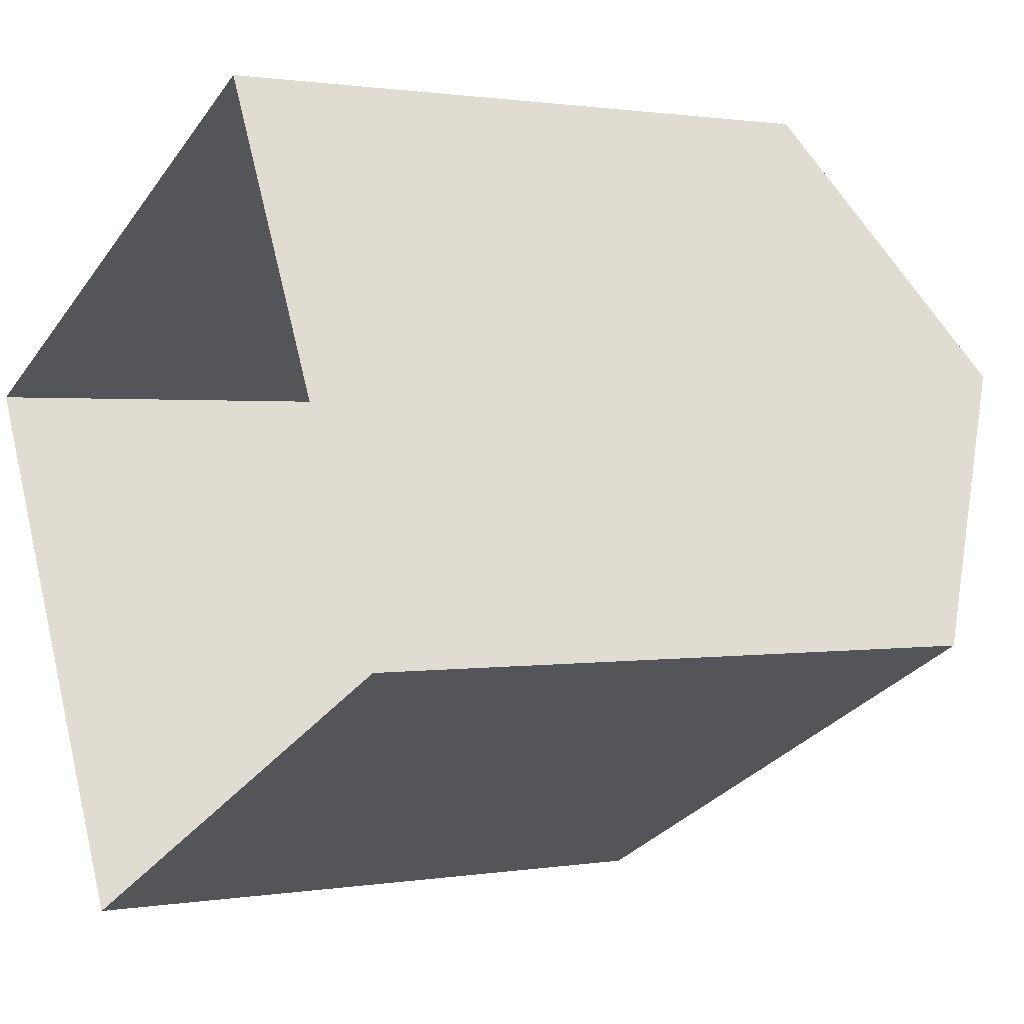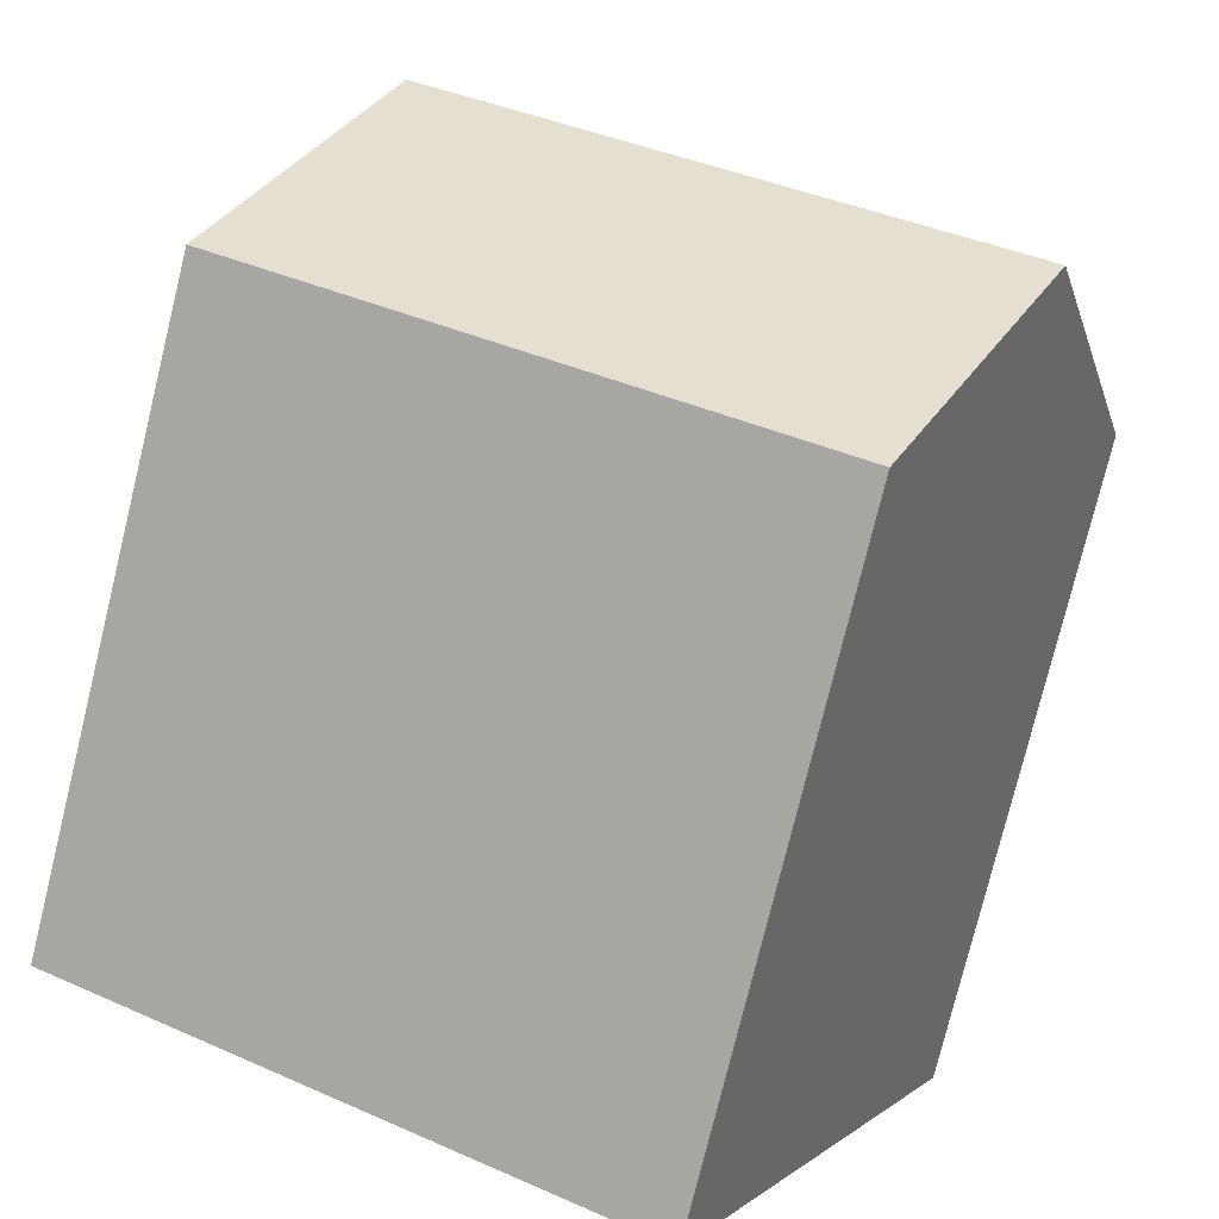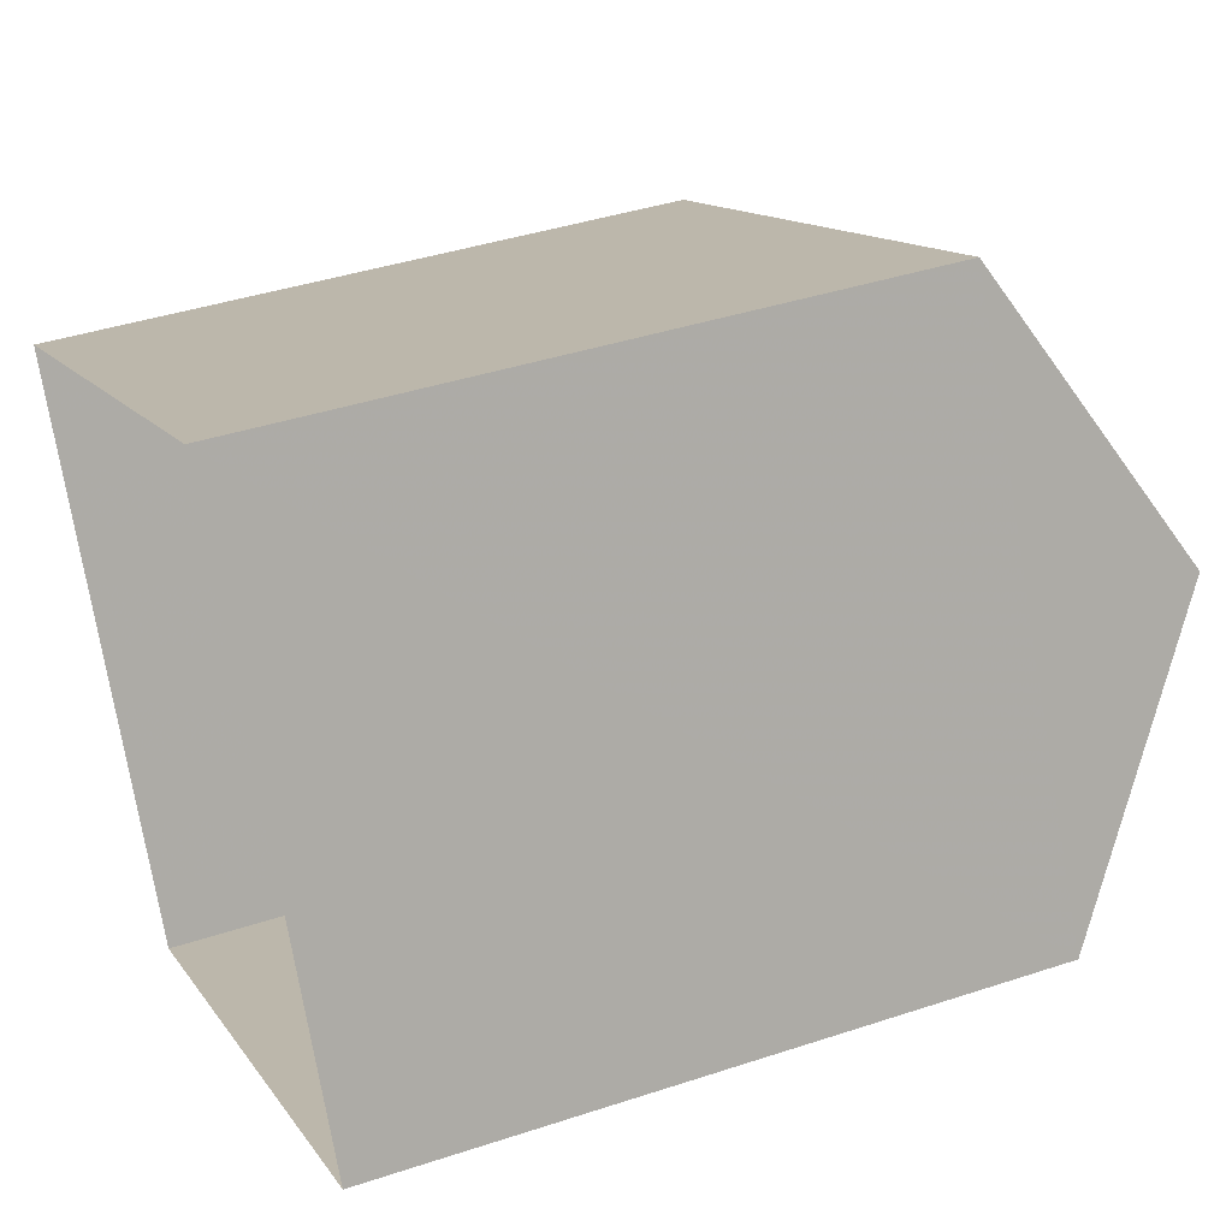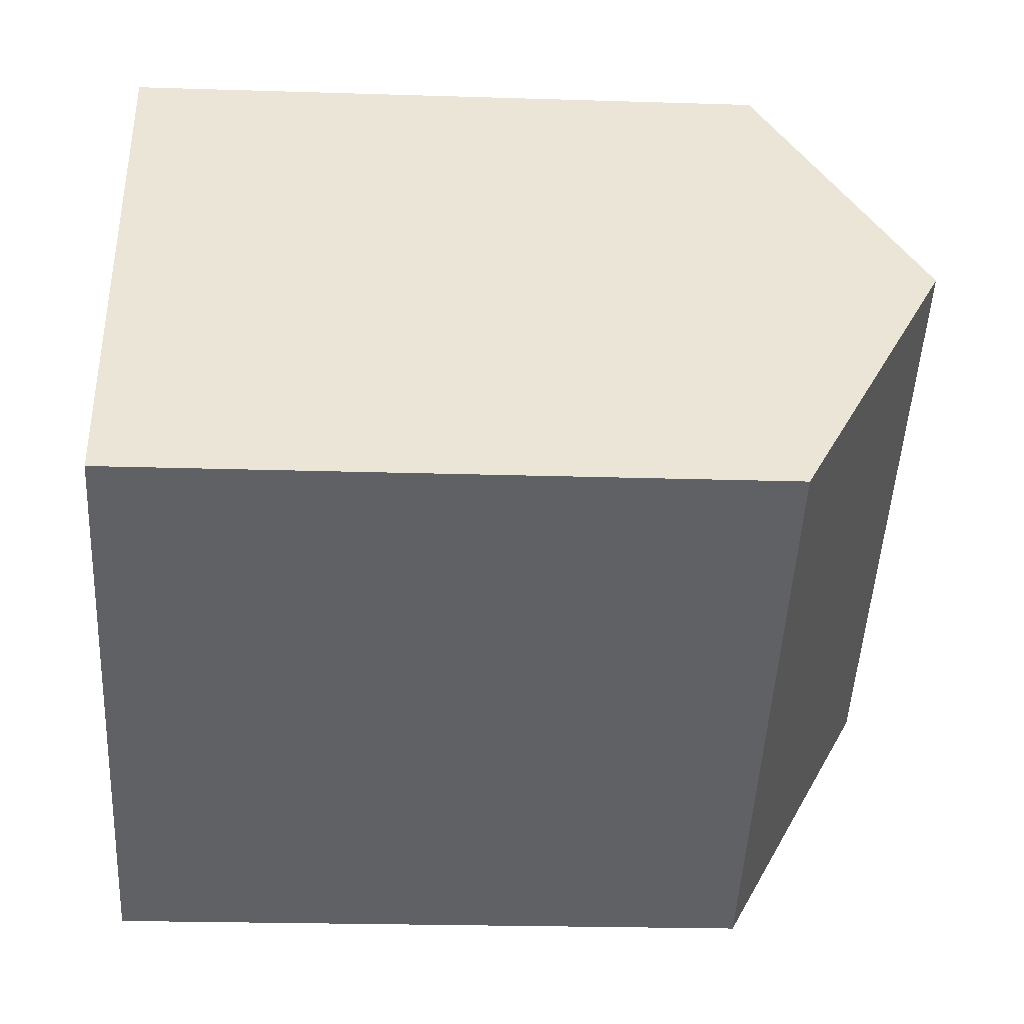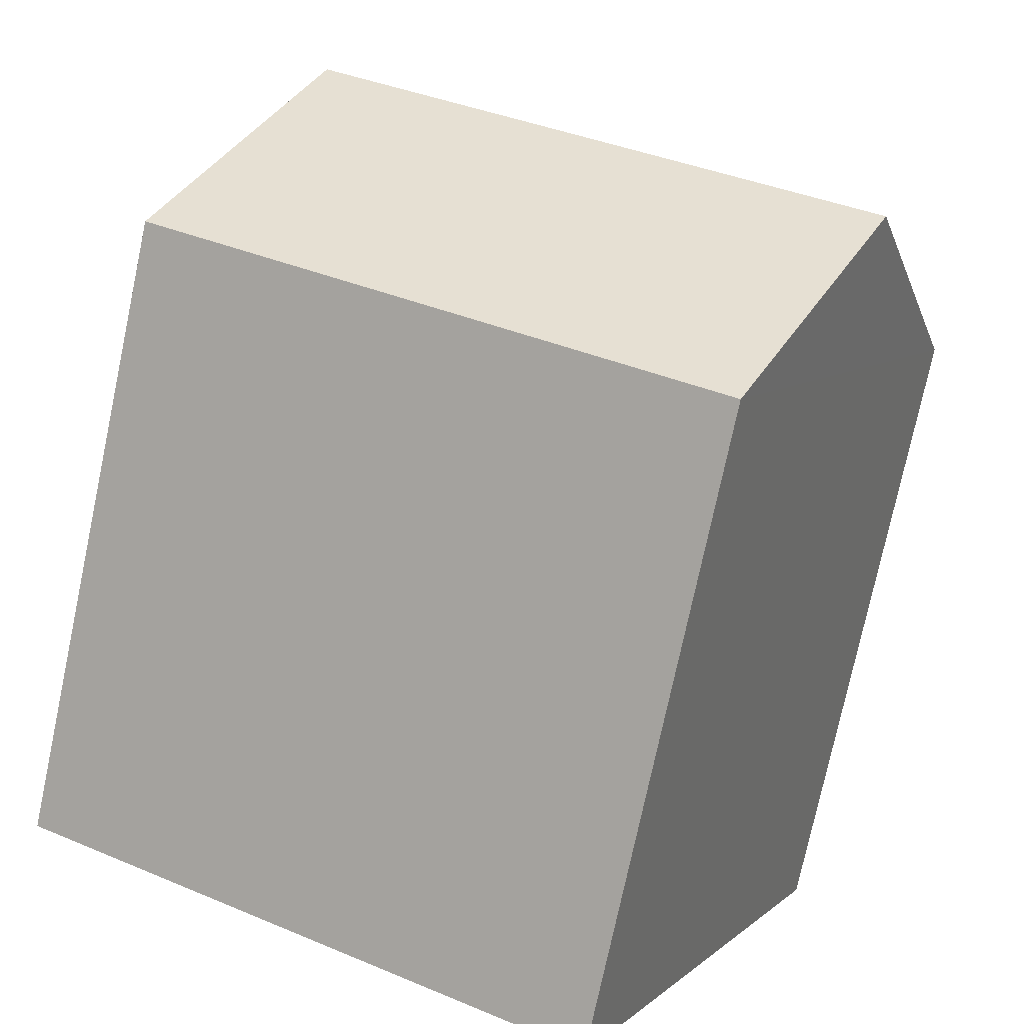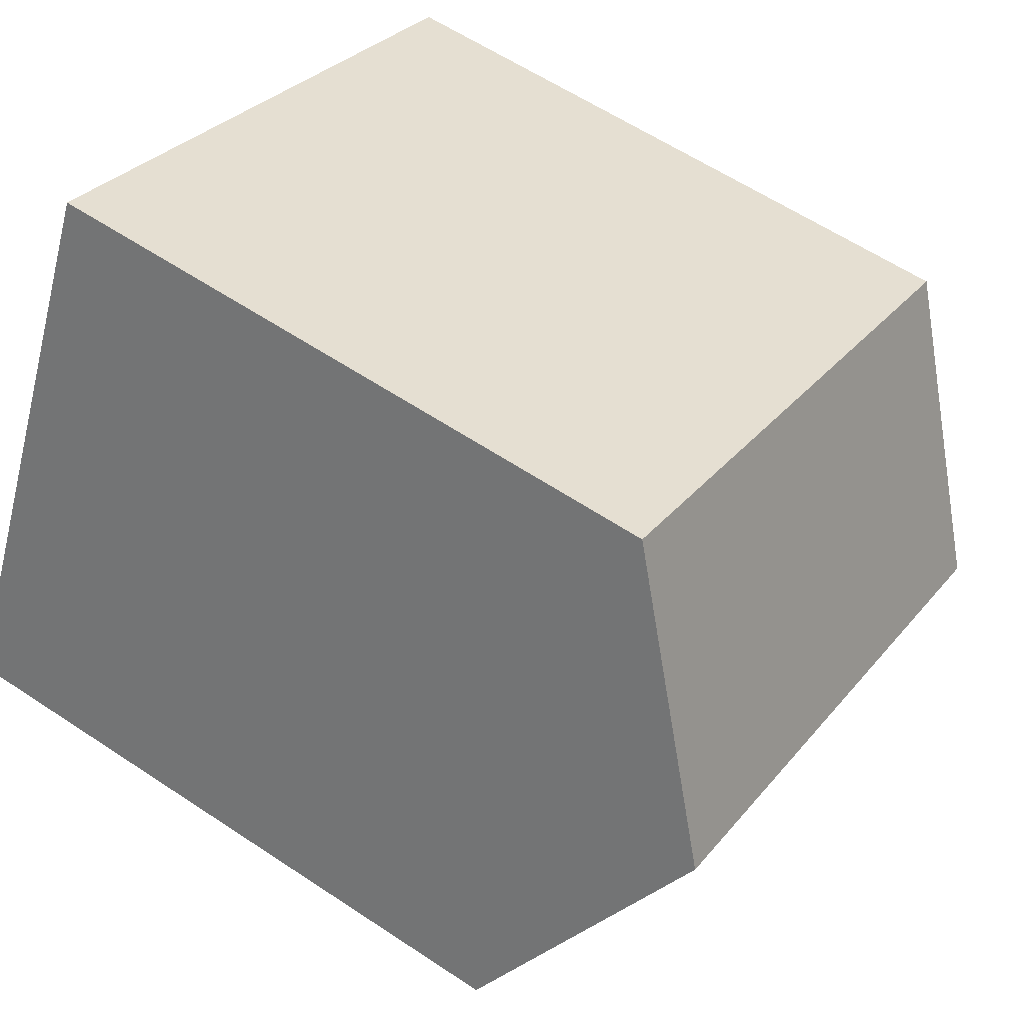
<metadata>
{"format":"obj","ext":"obj","renderer":"f3d","projection":"perspective","resolution":1024,"background":"white","views":[{"elev":1.0,"azim":-122.1,"up":"+Y"},{"elev":-77.5,"azim":-13.8,"up":"+Y"},{"elev":39.9,"azim":-112.4,"up":"+Y"},{"elev":-20.9,"azim":-93.2,"up":"+Y"},{"elev":-75.9,"azim":-12.0,"up":"+Y"},{"elev":59.8,"azim":-55.6,"up":"+Y"}]}
</metadata>
<code>
v -5396 -3.663e+04 2.051
v -5399 -3.662e+04 2.053
v -5394 -3.662e+04 2.052
v -5401 -3.663e+04 2.052
v -5399 -3.662e+04 7.538
v -5395 -3.663e+04 8.876
v -5394 -3.662e+04 7.537
v -5400 -3.662e+04 8.877
v -5396 -3.663e+04 7.535
v -5401 -3.663e+04 7.536
f 1 2 3
f 1 4 2
f 5 6 7
f 8 6 5
f 6 8 9
f 9 8 10
f 8 5 10
f 6 9 7
f 9 1 3
f 7 9 3
f 9 4 1
f 9 10 4
f 10 2 4
f 10 5 2
f 7 3 2
f 5 7 2

</code>
